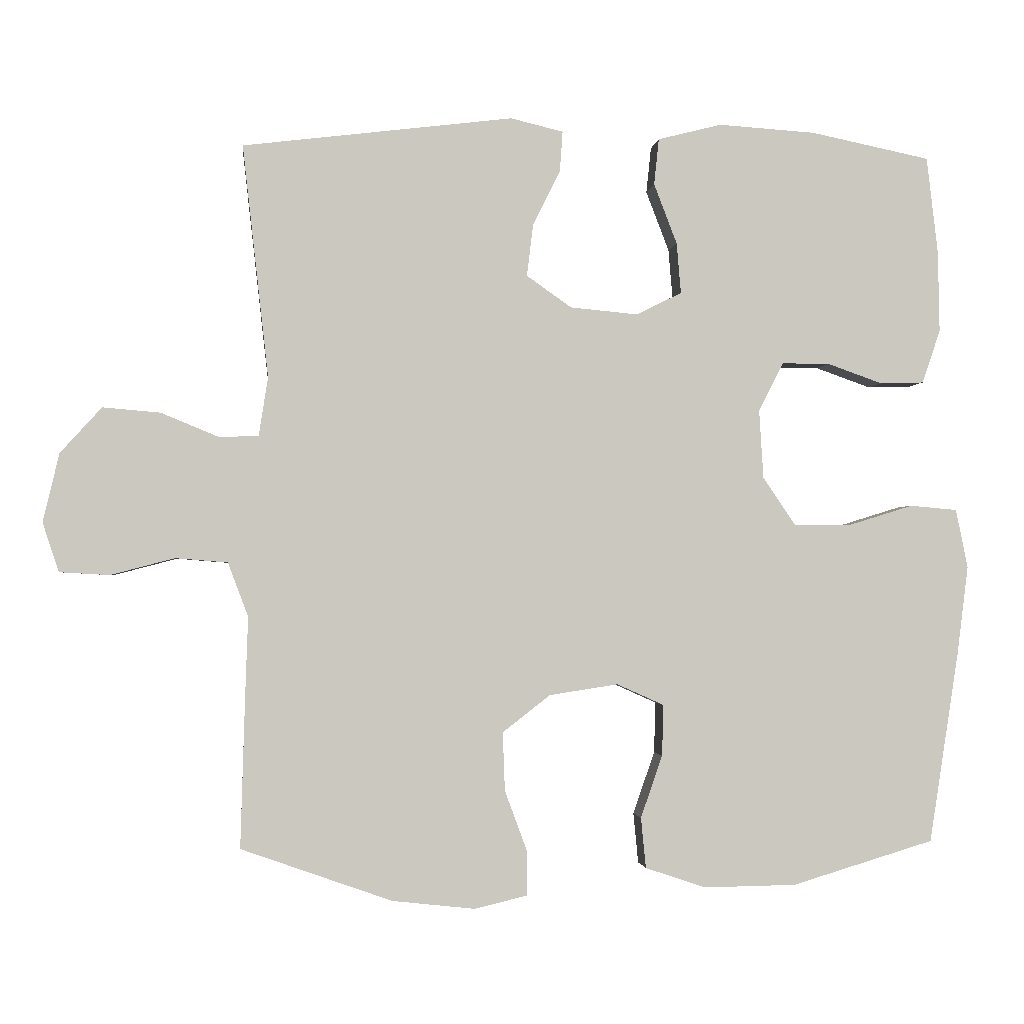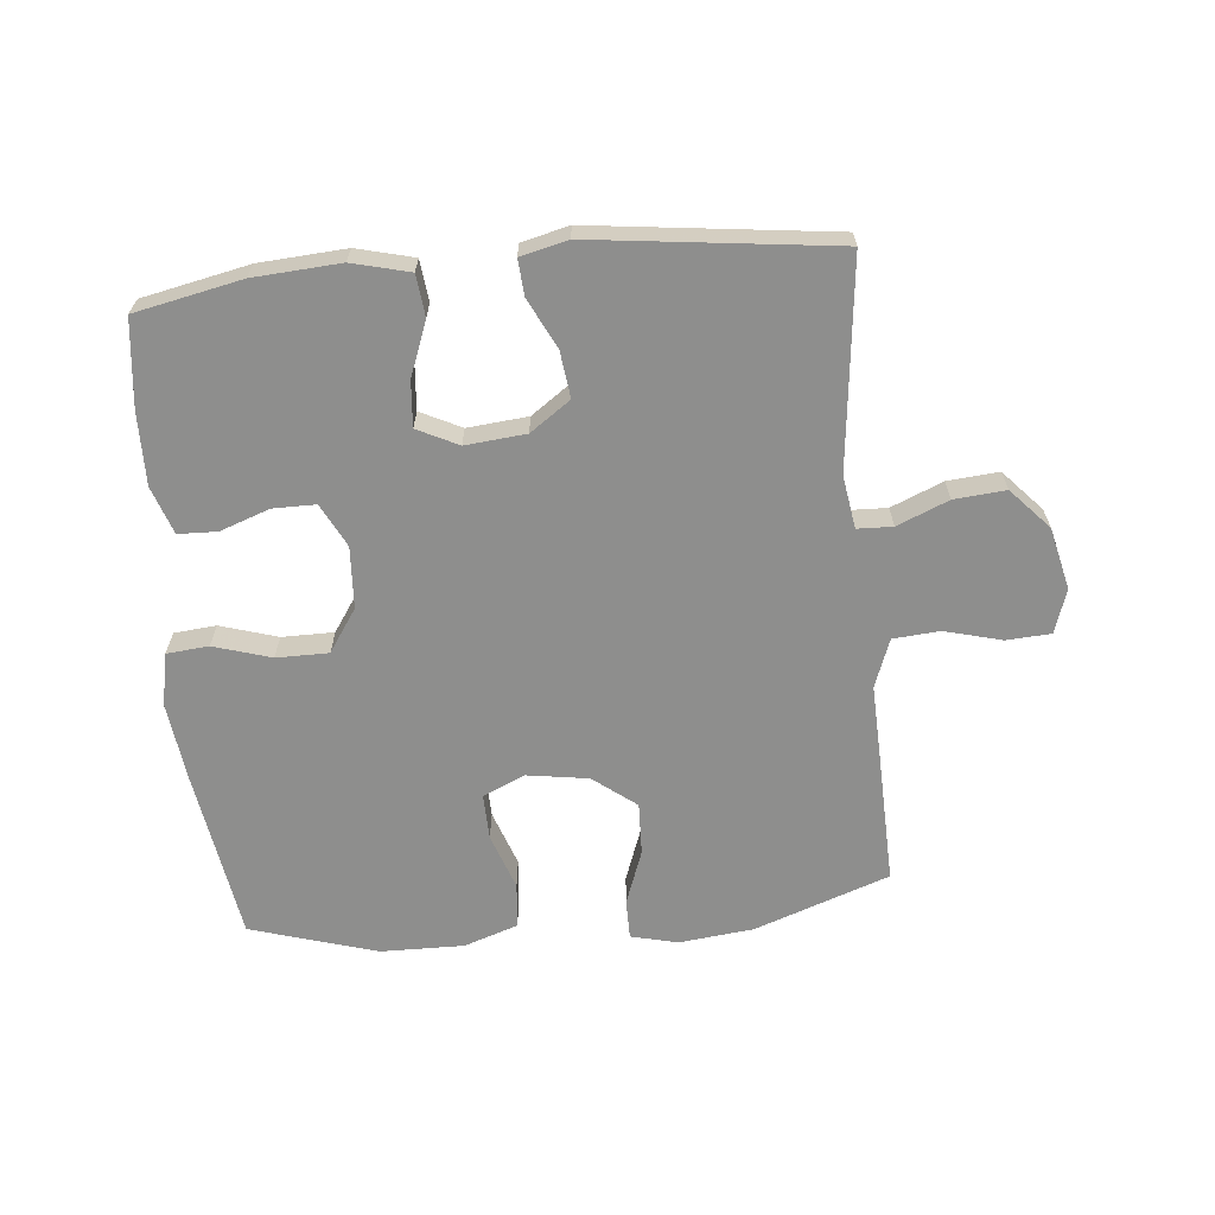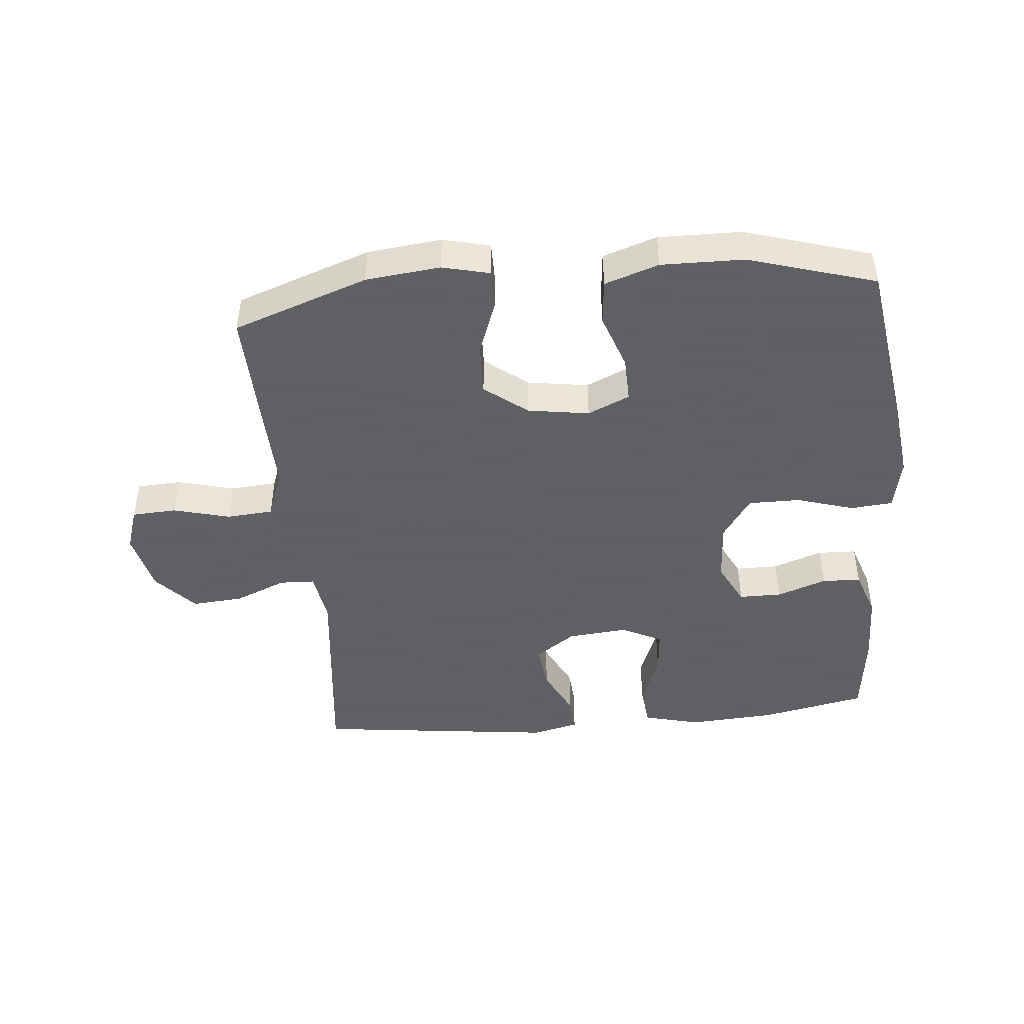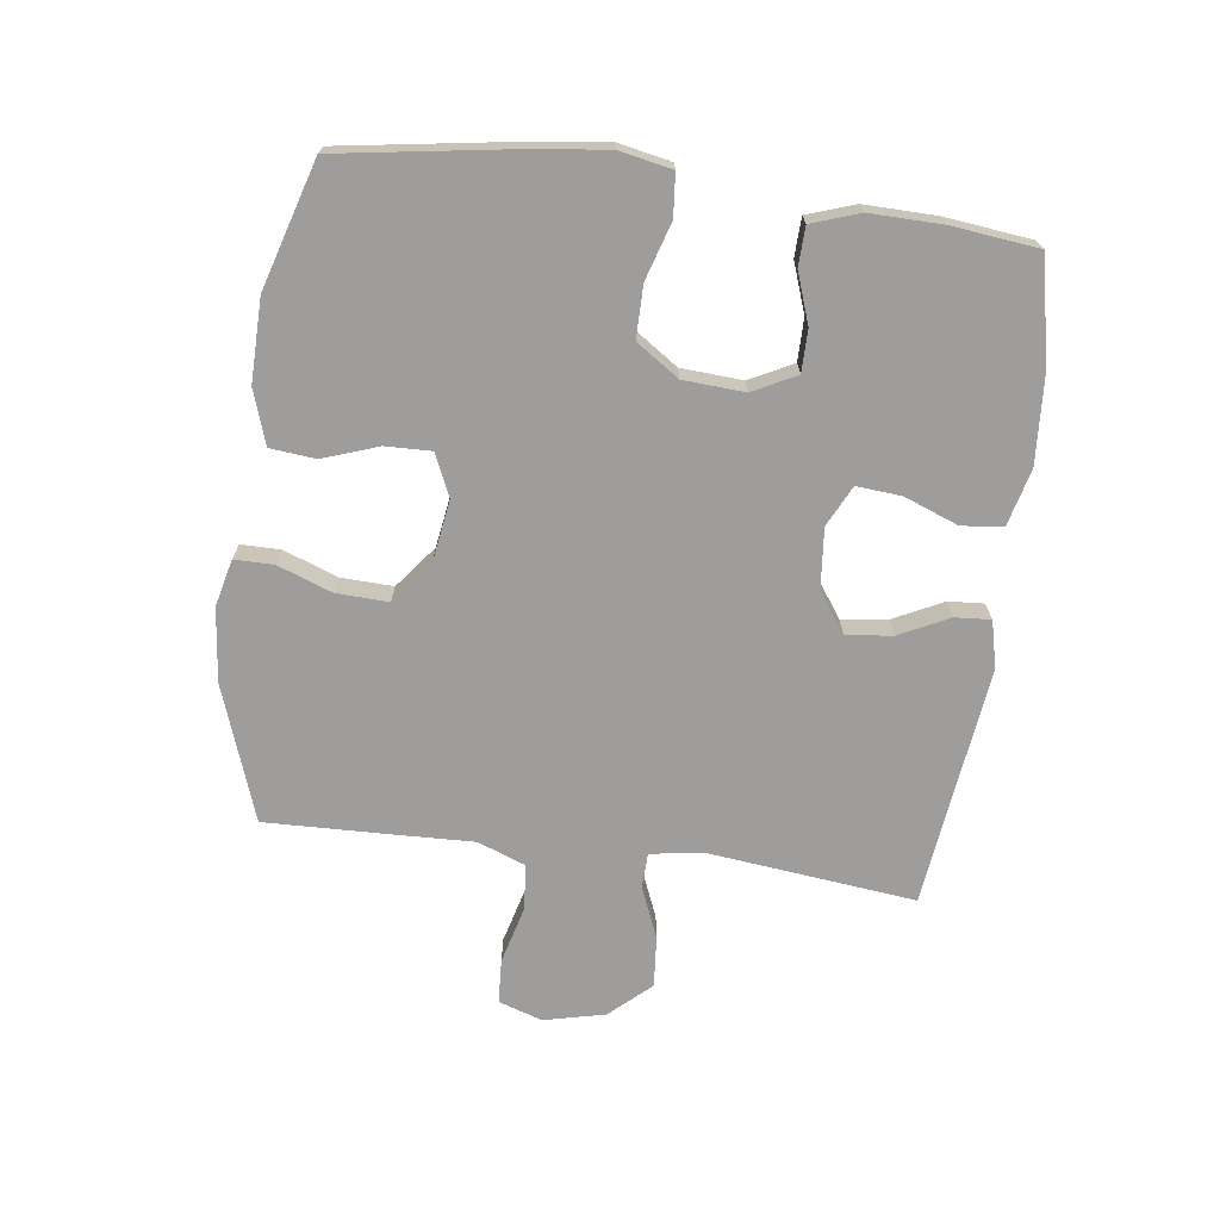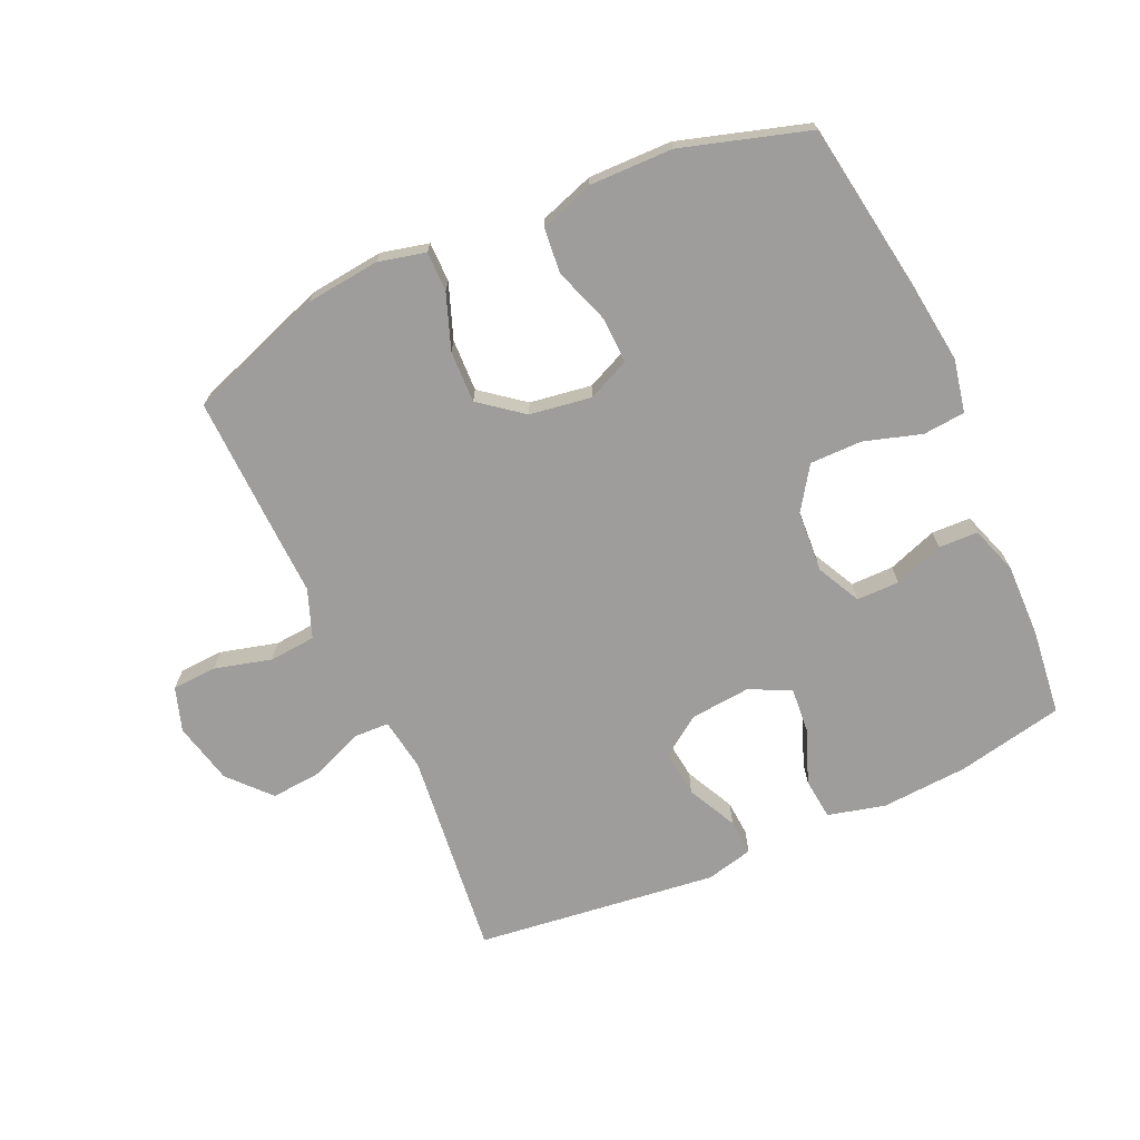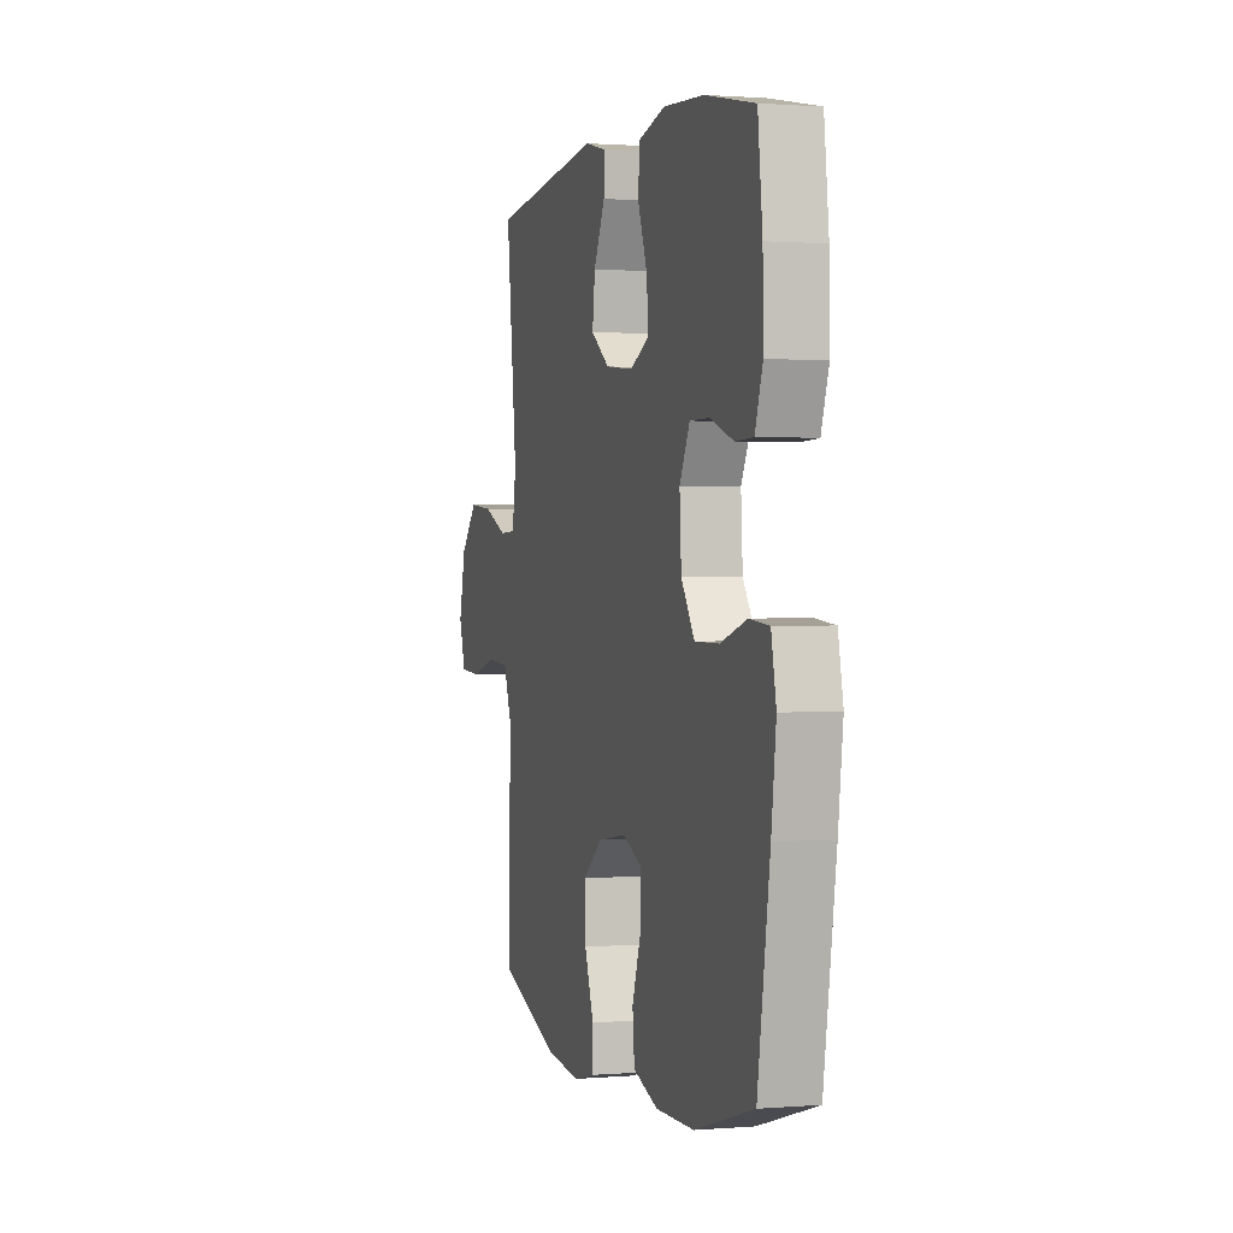
<metadata>
{"format":"obj","ext":"obj","renderer":"f3d","projection":"perspective","resolution":1024,"background":"white","views":[{"elev":-1.8,"azim":174.0,"up":"+Z"},{"elev":-64.9,"azim":5.5,"up":"+Y"},{"elev":-45.3,"azim":-174.7,"up":"+Y"},{"elev":-70.4,"azim":-97.5,"up":"+Y"},{"elev":-70.4,"azim":-155.7,"up":"+Y"},{"elev":1.2,"azim":-106.5,"up":"+Z"}]}
</metadata>
<code>
v 0.5 0.07 -0.5
v 0.285 0.07 -0.576
v 0.167 0.07 -0.589
v 0.092 0.07 -0.571
v 0.092 0.07 -0.508
v 0.124 0.07 -0.421
v 0.127 0.07 -0.338
v 0.059 0.07 -0.285
v -0.039 0.07 -0.27
v -0.106 0.07 -0.3
v -0.104 0.07 -0.373
v -0.073 0.07 -0.462
v -0.08 0.07 -0.534
v -0.166 0.07 -0.563
v -0.298 0.07 -0.561
v -0.5 0.07 -0.5
v -0.542 0.07 -0.229
v -0.558 0.07 -0.101
v -0.541 0.07 -0.017
v -0.474 0.07 -0.011
v -0.383 0.07 -0.039
v -0.3 0.07 -0.039
v -0.254 0.07 0.029
v -0.248 0.07 0.127
v -0.283 0.07 0.196
v -0.351 0.07 0.196
v -0.43 0.07 0.168
v -0.492 0.07 0.17
v -0.518 0.07 0.246
v -0.516 0.07 0.362
v -0.5 0.07 0.5
v -0.33 0.07 0.535
v -0.192 0.07 0.544
v -0.101 0.07 0.521
v -0.094 0.07 0.455
v -0.127 0.07 0.369
v -0.133 0.07 0.297
v -0.068 0.07 0.265
v 0.028 0.07 0.274
v 0.092 0.07 0.319
v 0.083 0.07 0.393
v 0.044 0.07 0.472
v 0.04 0.07 0.529
v 0.115 0.07 0.547
v 0.5 0.07 0.5
v 0.463 0.07 0.169
v 0.476 0.07 0.085
v 0.532 0.07 0.083
v 0.614 0.07 0.117
v 0.696 0.07 0.124
v 0.755 0.07 0.059
v 0.778 0.07 -0.039
v 0.755 0.07 -0.109
v 0.684 0.07 -0.113
v 0.593 0.07 -0.089
v 0.519 0.07 -0.095
v 0.49 0.07 -0.172
v 0.494 0.07 -0.29
v 0.5 0 -0.5
v 0.285 0 -0.576
v 0.167 0 -0.589
v 0.092 0 -0.571
v 0.092 0 -0.508
v 0.124 0 -0.421
v 0.127 0 -0.338
v 0.059 0 -0.285
v -0.039 0 -0.27
v -0.106 0 -0.3
v -0.104 0 -0.373
v -0.073 0 -0.462
v -0.08 0 -0.534
v -0.166 0 -0.563
v -0.298 0 -0.561
v -0.5 0 -0.5
v -0.542 0 -0.229
v -0.558 0 -0.101
v -0.541 0 -0.017
v -0.474 0 -0.011
v -0.383 0 -0.039
v -0.3 0 -0.039
v -0.254 0 0.029
v -0.248 0 0.127
v -0.283 0 0.196
v -0.351 0 0.196
v -0.43 0 0.168
v -0.492 0 0.17
v -0.518 0 0.246
v -0.516 0 0.362
v -0.5 0 0.5
v -0.33 0 0.535
v -0.192 0 0.544
v -0.101 0 0.521
v -0.094 0 0.455
v -0.127 0 0.369
v -0.133 0 0.297
v -0.068 0 0.265
v 0.028 0 0.274
v 0.092 0 0.319
v 0.083 0 0.393
v 0.044 0 0.472
v 0.04 0 0.529
v 0.115 0 0.547
v 0.5 0 0.5
v 0.463 0 0.169
v 0.476 0 0.085
v 0.532 0 0.083
v 0.614 0 0.117
v 0.696 0 0.124
v 0.755 0 0.059
v 0.778 0 -0.039
v 0.755 0 -0.109
v 0.684 0 -0.113
v 0.593 0 -0.089
v 0.519 0 -0.095
v 0.49 0 -0.172
v 0.494 0 -0.29
f 4 5 6
f 3 4 6
f 2 3 6
f 1 2 6
f 58 1 6
f 57 58 6
f 56 57 6 7
f 53 54 55
f 52 53 55
f 51 52 55
f 50 51 55
f 49 50 55
f 48 49 55
f 47 48 55 56
f 44 45 46
f 43 44 46
f 42 43 46
f 41 42 46
f 40 41 46 47
f 56 7 8
f 47 56 8
f 40 47 8
f 39 40 8
f 34 35 36
f 33 34 36
f 32 33 36
f 31 32 36
f 30 31 36
f 29 30 36
f 28 29 36
f 27 28 36
f 26 27 36
f 25 26 36 37
f 24 25 37 38
f 19 20 21
f 18 19 21
f 17 18 21
f 16 17 21
f 15 16 21
f 14 15 21
f 13 14 21
f 12 13 21
f 11 12 21
f 10 11 21 22
f 9 10 22 23
f 24 38 39
f 23 24 39
f 9 23 39
f 8 9 39
f 64 63 62
f 64 62 61
f 64 61 60
f 64 60 59
f 64 59 116
f 64 116 115
f 65 64 115 114
f 113 112 111
f 113 111 110
f 113 110 109
f 113 109 108
f 113 108 107
f 113 107 106
f 114 113 106 105
f 104 103 102
f 104 102 101
f 104 101 100
f 104 100 99
f 105 104 99 98
f 66 65 114
f 66 114 105
f 66 105 98
f 66 98 97
f 94 93 92
f 94 92 91
f 94 91 90
f 94 90 89
f 94 89 88
f 94 88 87
f 94 87 86
f 94 86 85
f 94 85 84
f 95 94 84 83
f 96 95 83 82
f 79 78 77
f 79 77 76
f 79 76 75
f 79 75 74
f 79 74 73
f 79 73 72
f 79 72 71
f 79 71 70
f 79 70 69
f 80 79 69 68
f 81 80 68 67
f 97 96 82
f 97 82 81
f 97 81 67
f 97 67 66
f 1 59 60 2
f 2 60 61 3
f 3 61 62 4
f 4 62 63 5
f 5 63 64 6
f 6 64 65 7
f 7 65 66 8
f 8 66 67 9
f 9 67 68 10
f 10 68 69 11
f 11 69 70 12
f 12 70 71 13
f 13 71 72 14
f 14 72 73 15
f 15 73 74 16
f 16 74 75 17
f 17 75 76 18
f 18 76 77 19
f 19 77 78 20
f 20 78 79 21
f 21 79 80 22
f 22 80 81 23
f 23 81 82 24
f 24 82 83 25
f 25 83 84 26
f 26 84 85 27
f 27 85 86 28
f 28 86 87 29
f 29 87 88 30
f 30 88 89 31
f 31 89 90 32
f 32 90 91 33
f 33 91 92 34
f 34 92 93 35
f 35 93 94 36
f 36 94 95 37
f 37 95 96 38
f 38 96 97 39
f 39 97 98 40
f 40 98 99 41
f 41 99 100 42
f 42 100 101 43
f 43 101 102 44
f 44 102 103 45
f 45 103 104 46
f 46 104 105 47
f 47 105 106 48
f 48 106 107 49
f 49 107 108 50
f 50 108 109 51
f 51 109 110 52
f 52 110 111 53
f 53 111 112 54
f 54 112 113 55
f 55 113 114 56
f 56 114 115 57
f 57 115 116 58
f 58 116 59 1

</code>
